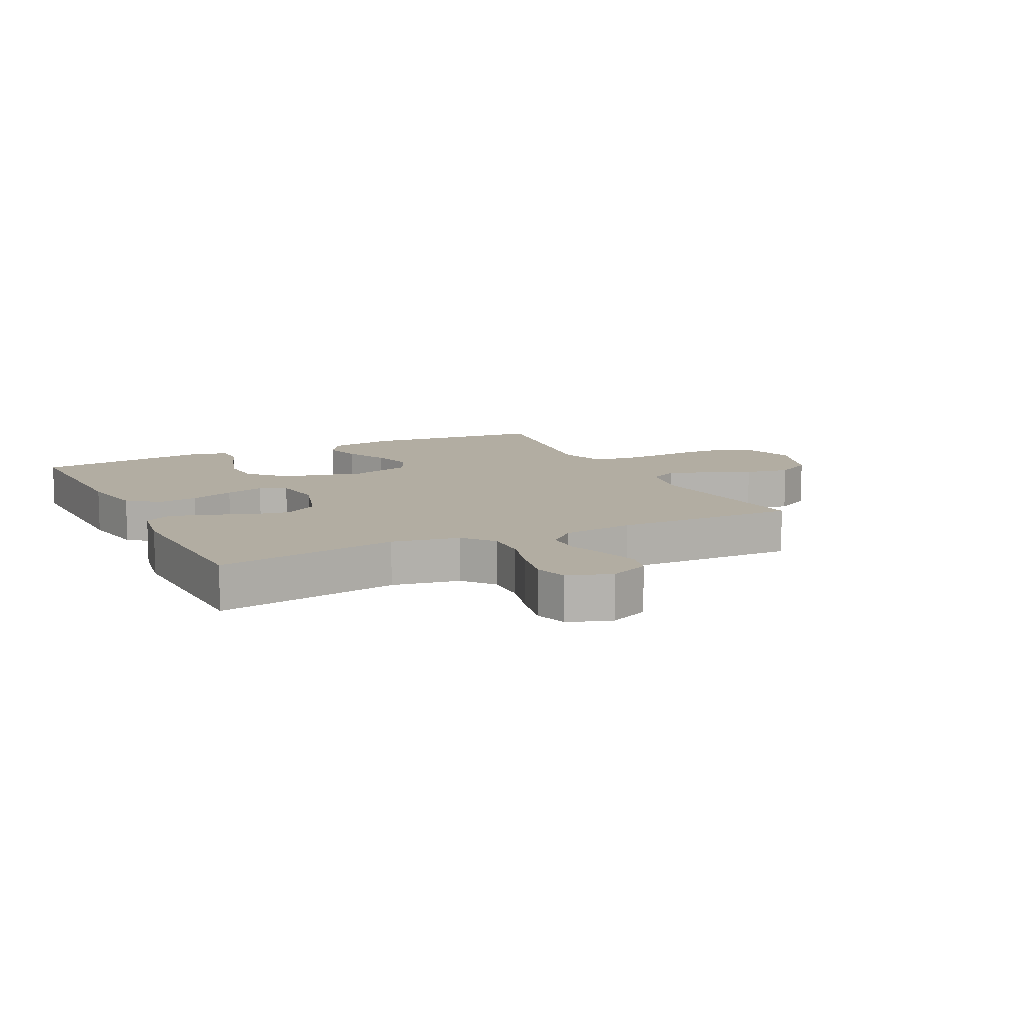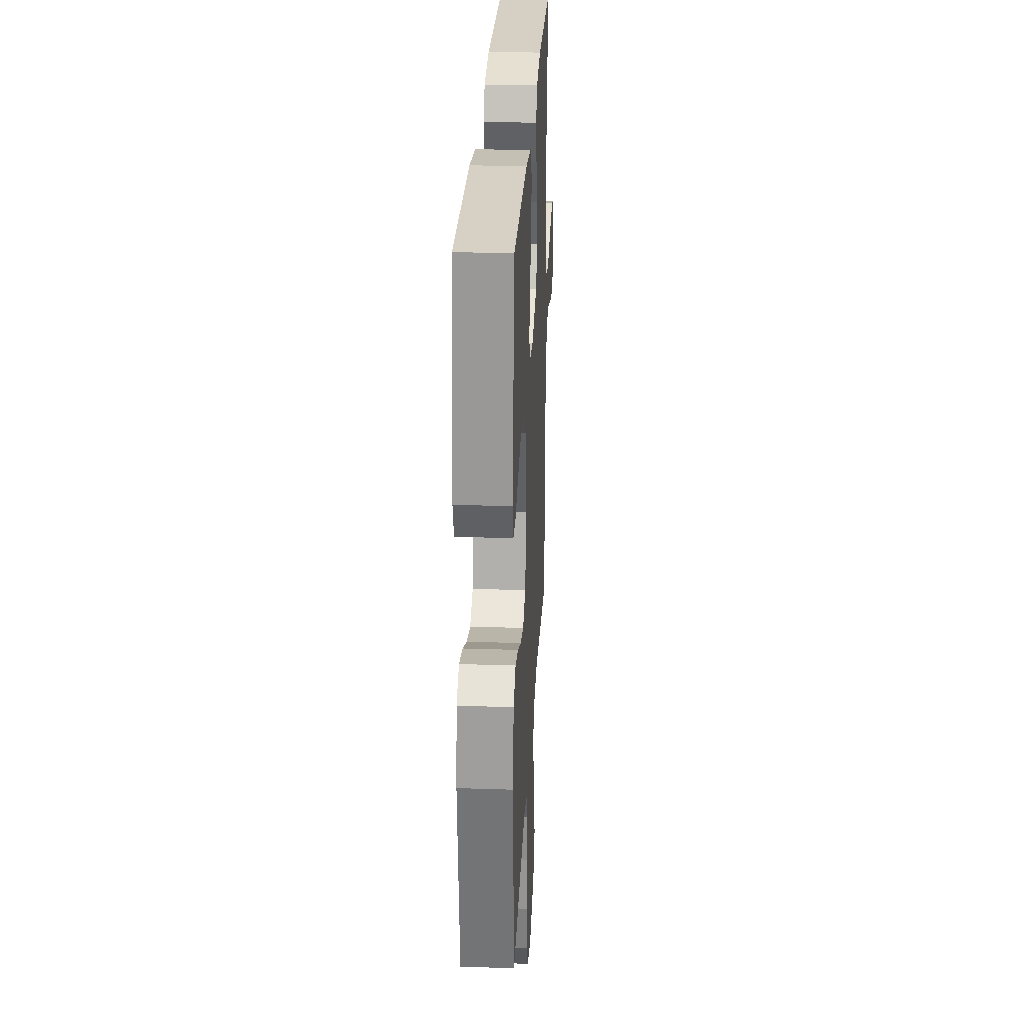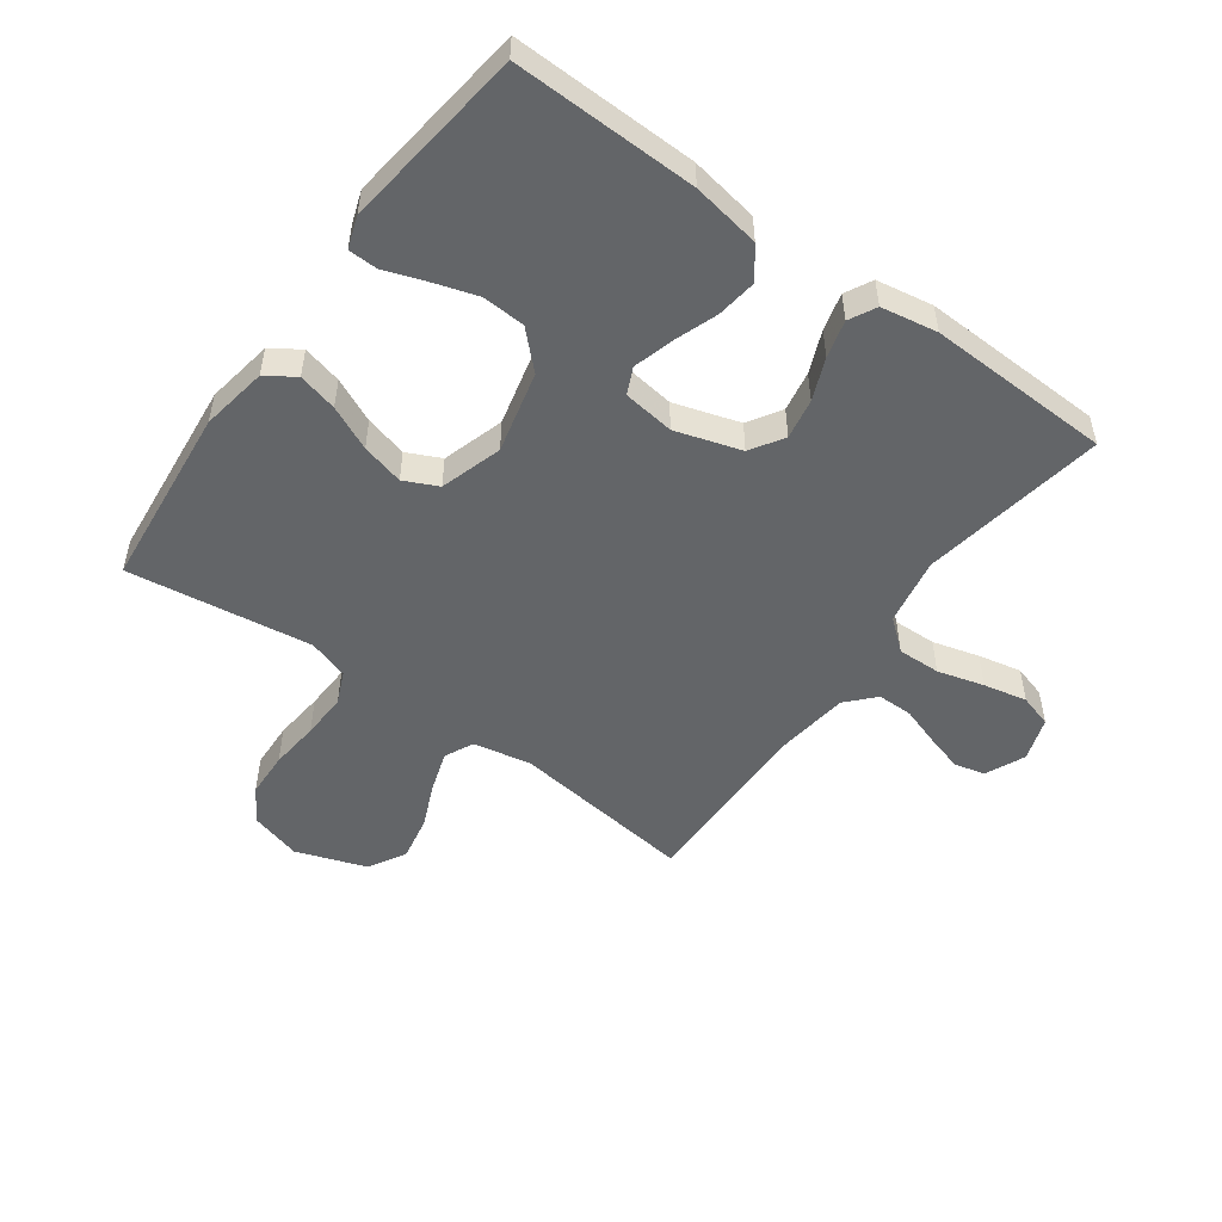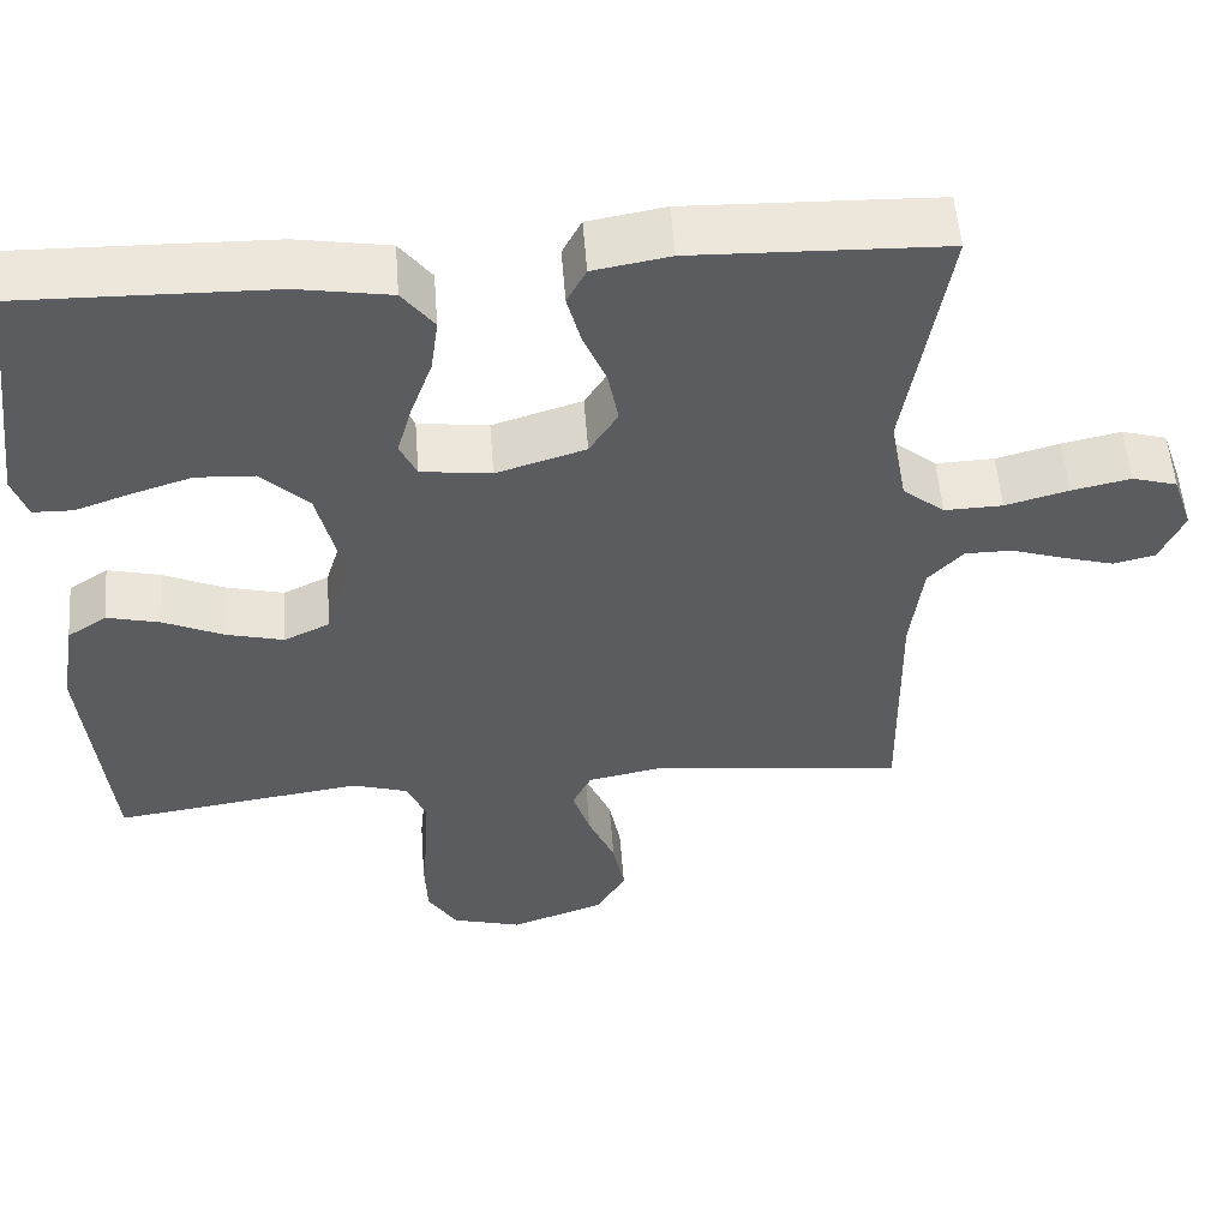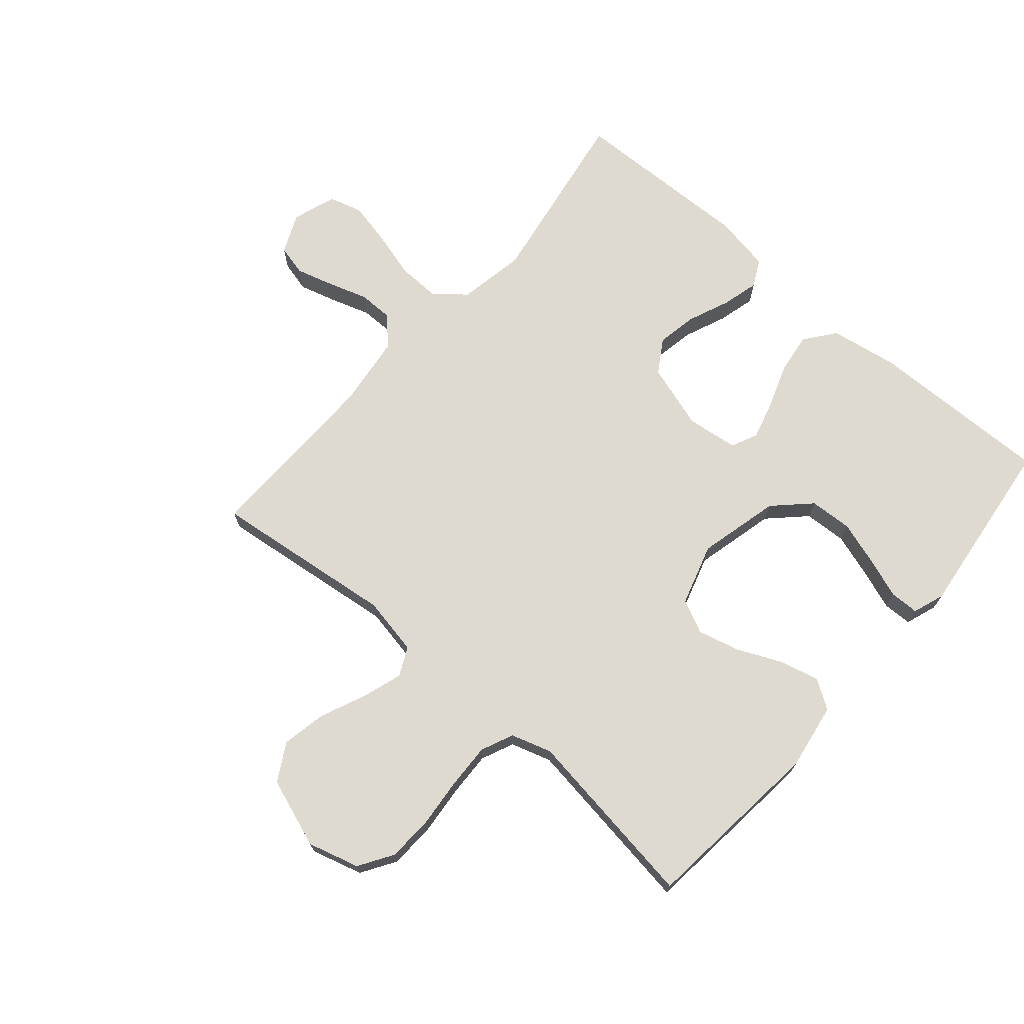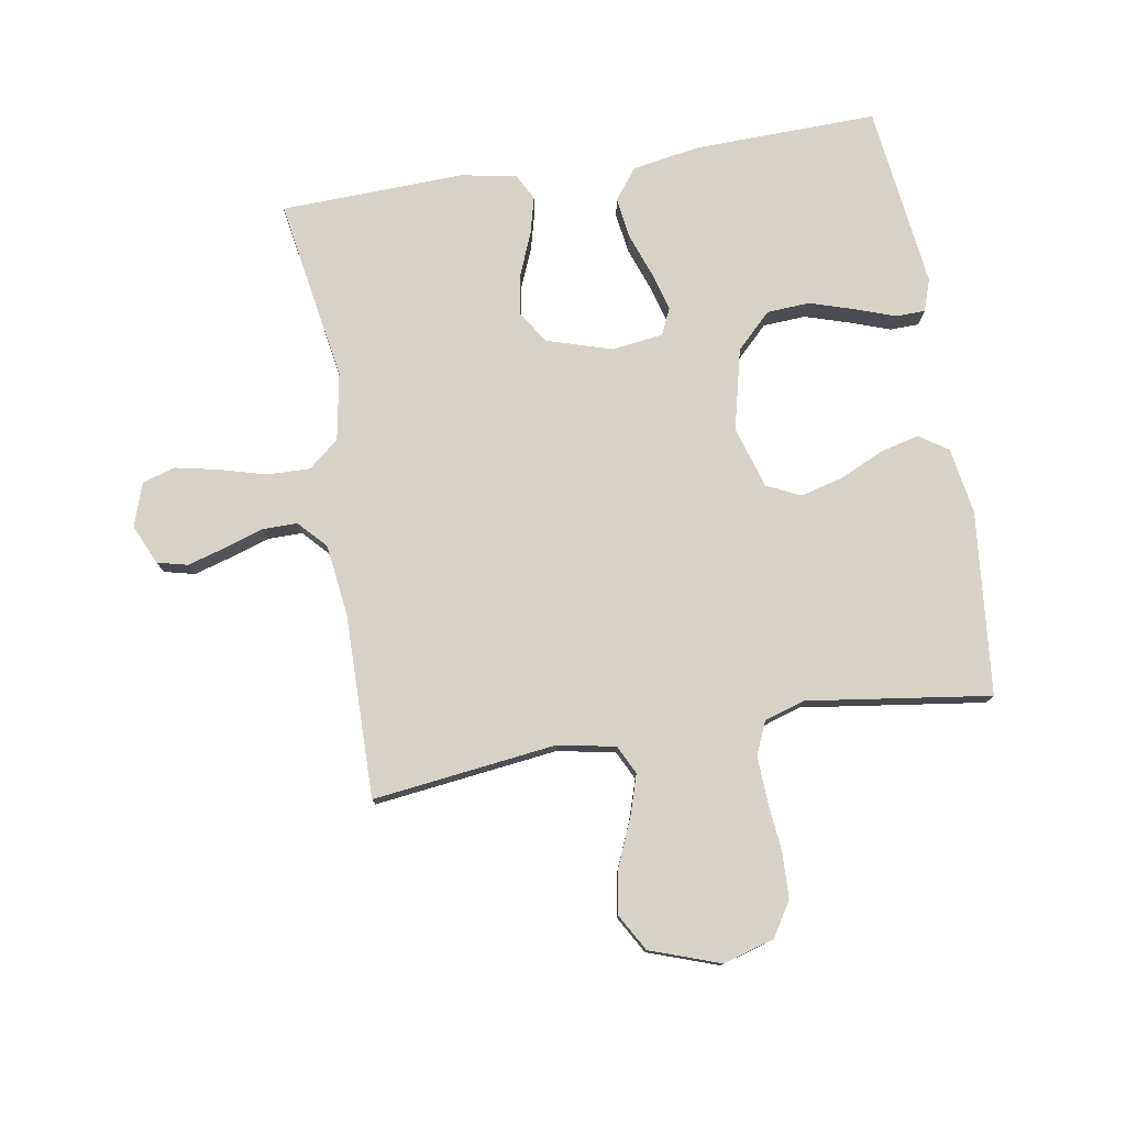
<metadata>
{"format":"obj","ext":"obj","renderer":"f3d","projection":"perspective","resolution":1024,"background":"white","views":[{"elev":10.6,"azim":63.7,"up":"+Y"},{"elev":27.9,"azim":-87.1,"up":"+Z"},{"elev":-51.4,"azim":-35.9,"up":"+Y"},{"elev":54.2,"azim":-4.4,"up":"+Z"},{"elev":71.0,"azim":-139.0,"up":"+Y"},{"elev":77.6,"azim":170.5,"up":"+Y"}]}
</metadata>
<code>
v 0.5 0.07 -0.5
v 0.2 0.07 -0.463
v 0.105 0.07 -0.481
v 0.082 0.07 -0.528
v 0.103 0.07 -0.593
v 0.135 0.07 -0.668
v 0.149 0.07 -0.741
v 0.114 0.07 -0.802
v 0 0.07 -0.842
v -0.084 0.07 -0.818
v -0.119 0.07 -0.762
v -0.122 0.07 -0.687
v -0.114 0.07 -0.606
v -0.111 0.07 -0.532
v -0.134 0.07 -0.479
v -0.2 0.07 -0.458
v -0.5 0.07 -0.5
v -0.53 0.07 -0.2
v -0.512 0.07 -0.091
v -0.465 0.07 -0.06
v -0.401 0.07 -0.076
v -0.329 0.07 -0.109
v -0.26 0.07 -0.127
v -0.205 0.07 -0.101
v -0.174 0.07 0
v -0.206 0.07 0.133
v -0.263 0.07 0.189
v -0.333 0.07 0.193
v -0.406 0.07 0.17
v -0.471 0.07 0.147
v -0.519 0.07 0.148
v -0.537 0.07 0.2
v -0.5 0.07 0.5
v -0.2 0.07 0.493
v -0.089 0.07 0.474
v -0.051 0.07 0.424
v -0.06 0.07 0.358
v -0.086 0.07 0.286
v -0.104 0.07 0.222
v -0.084 0.07 0.179
v 0 0.07 0.168
v 0.107 0.07 0.201
v 0.141 0.07 0.255
v 0.129 0.07 0.321
v 0.101 0.07 0.389
v 0.085 0.07 0.45
v 0.108 0.07 0.494
v 0.2 0.07 0.51
v 0.5 0.07 0.5
v 0.45 0.07 0.2
v 0.47 0.07 0.09
v 0.52 0.07 0.049
v 0.59 0.07 0.051
v 0.666 0.07 0.072
v 0.737 0.07 0.087
v 0.791 0.07 0.071
v 0.815 0.07 0
v 0.786 0.07 -0.065
v 0.736 0.07 -0.077
v 0.674 0.07 -0.059
v 0.61 0.07 -0.038
v 0.553 0.07 -0.038
v 0.511 0.07 -0.083
v 0.496 0.07 -0.2
v 0.5 0 -0.5
v 0.2 0 -0.463
v 0.105 0 -0.481
v 0.082 0 -0.528
v 0.103 0 -0.593
v 0.135 0 -0.668
v 0.149 0 -0.741
v 0.114 0 -0.802
v 0 0 -0.842
v -0.084 0 -0.818
v -0.119 0 -0.762
v -0.122 0 -0.687
v -0.114 0 -0.606
v -0.111 0 -0.532
v -0.134 0 -0.479
v -0.2 0 -0.458
v -0.5 0 -0.5
v -0.53 0 -0.2
v -0.512 0 -0.091
v -0.465 0 -0.06
v -0.401 0 -0.076
v -0.329 0 -0.109
v -0.26 0 -0.127
v -0.205 0 -0.101
v -0.174 0 0
v -0.206 0 0.133
v -0.263 0 0.189
v -0.333 0 0.193
v -0.406 0 0.17
v -0.471 0 0.147
v -0.519 0 0.148
v -0.537 0 0.2
v -0.5 0 0.5
v -0.2 0 0.493
v -0.089 0 0.474
v -0.051 0 0.424
v -0.06 0 0.358
v -0.086 0 0.286
v -0.104 0 0.222
v -0.084 0 0.179
v 0 0 0.168
v 0.107 0 0.201
v 0.141 0 0.255
v 0.129 0 0.321
v 0.101 0 0.389
v 0.085 0 0.45
v 0.108 0 0.494
v 0.2 0 0.51
v 0.5 0 0.5
v 0.45 0 0.2
v 0.47 0 0.09
v 0.52 0 0.049
v 0.59 0 0.051
v 0.666 0 0.072
v 0.737 0 0.087
v 0.791 0 0.071
v 0.815 0 0
v 0.786 0 -0.065
v 0.736 0 -0.077
v 0.674 0 -0.059
v 0.61 0 -0.038
v 0.553 0 -0.038
v 0.511 0 -0.083
v 0.496 0 -0.2
f 58 59 60 61
f 56 57 58 61
f 56 61 62
f 53 54 55 56
f 53 56 62
f 52 53 62 63
f 47 48 49 50
f 47 50 51
f 44 45 46 47
f 43 44 47 51
f 42 43 51 52
f 35 36 37 38
f 35 38 39
f 34 35 39
f 33 34 39
f 29 30 31 32
f 28 29 32 33
f 27 28 33 39
f 19 20 21 22
f 19 22 23
f 16 17 18 19
f 15 16 19 23
f 14 15 23 24
f 10 11 12 13
f 10 13 14
f 9 10 14
f 5 6 7 8
f 4 5 8 9
f 64 1 2
f 64 2 3
f 63 64 3
f 41 42 52 63
f 40 41 63 3
f 26 27 39 40
f 25 26 40 3
f 24 25 3 4
f 4 9 14 24
f 125 124 123 122
f 125 122 121 120
f 126 125 120
f 120 119 118 117
f 126 120 117
f 127 126 117 116
f 114 113 112 111
f 115 114 111
f 111 110 109 108
f 115 111 108 107
f 116 115 107 106
f 102 101 100 99
f 103 102 99
f 103 99 98
f 103 98 97
f 96 95 94 93
f 97 96 93 92
f 103 97 92 91
f 86 85 84 83
f 87 86 83
f 83 82 81 80
f 87 83 80 79
f 88 87 79 78
f 77 76 75 74
f 78 77 74
f 78 74 73
f 72 71 70 69
f 73 72 69 68
f 66 65 128
f 67 66 128
f 67 128 127
f 127 116 106 105
f 67 127 105 104
f 104 103 91 90
f 67 104 90 89
f 68 67 89 88
f 88 78 73 68
f 1 65 66 2
f 2 66 67 3
f 3 67 68 4
f 4 68 69 5
f 5 69 70 6
f 6 70 71 7
f 7 71 72 8
f 8 72 73 9
f 9 73 74 10
f 10 74 75 11
f 11 75 76 12
f 12 76 77 13
f 13 77 78 14
f 14 78 79 15
f 15 79 80 16
f 16 80 81 17
f 17 81 82 18
f 18 82 83 19
f 19 83 84 20
f 20 84 85 21
f 21 85 86 22
f 22 86 87 23
f 23 87 88 24
f 24 88 89 25
f 25 89 90 26
f 26 90 91 27
f 27 91 92 28
f 28 92 93 29
f 29 93 94 30
f 30 94 95 31
f 31 95 96 32
f 32 96 97 33
f 33 97 98 34
f 34 98 99 35
f 35 99 100 36
f 36 100 101 37
f 37 101 102 38
f 38 102 103 39
f 39 103 104 40
f 40 104 105 41
f 41 105 106 42
f 42 106 107 43
f 43 107 108 44
f 44 108 109 45
f 45 109 110 46
f 46 110 111 47
f 47 111 112 48
f 48 112 113 49
f 49 113 114 50
f 50 114 115 51
f 51 115 116 52
f 52 116 117 53
f 53 117 118 54
f 54 118 119 55
f 55 119 120 56
f 56 120 121 57
f 57 121 122 58
f 58 122 123 59
f 59 123 124 60
f 60 124 125 61
f 61 125 126 62
f 62 126 127 63
f 63 127 128 64
f 64 128 65 1

</code>
